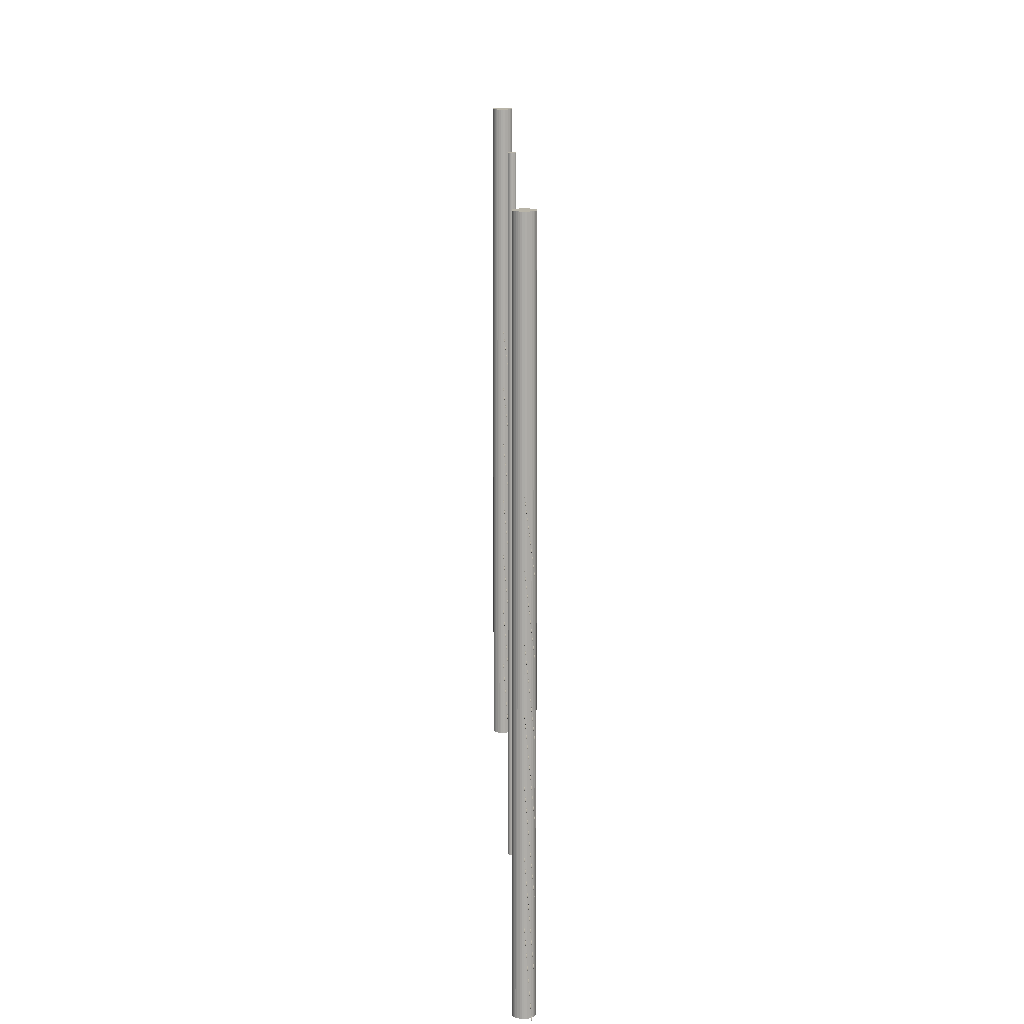
<metadata>
{"format":"obj","ext":"obj","renderer":"f3d","projection":"perspective","resolution":1024,"background":"white","views":[{"elev":13.0,"azim":178.6,"up":"+Y"}]}
</metadata>
<code>
o Cylinder_Cylinder.057
v 0 0 -0.03
v 0 5 -0.03
v 0.005853 0 -0.02942
v 0.005853 5 -0.02942
v 0.01148 0 -0.02772
v 0.01148 5 -0.02772
v 0.01667 0 -0.02494
v 0.01667 5 -0.02494
v 0.02121 0 -0.02121
v 0.02121 5 -0.02121
v 0.02494 0 -0.01667
v 0.02494 5 -0.01667
v 0.02772 0 -0.01148
v 0.02772 5 -0.01148
v 0.02942 0 -0.005853
v 0.02942 5 -0.005853
v 0.03 0 0
v 0.03 5 0
v 0.02942 0 0.005853
v 0.02942 5 0.005853
v 0.02772 0 0.01148
v 0.02772 5 0.01148
v 0.02494 0 0.01667
v 0.02494 5 0.01667
v 0.02121 0 0.02121
v 0.02121 5 0.02121
v 0.01667 0 0.02494
v 0.01667 5 0.02494
v 0.01148 0 0.02772
v 0.01148 5 0.02772
v 0.005853 0 0.02942
v 0.005853 5 0.02942
v -0 0 0.03
v -0 5 0.03
v -0.005853 0 0.02942
v -0.005853 5 0.02942
v -0.01148 0 0.02772
v -0.01148 5 0.02772
v -0.01667 0 0.02494
v -0.01667 5 0.02494
v -0.02121 0 0.02121
v -0.02121 5 0.02121
v -0.02494 0 0.01667
v -0.02494 5 0.01667
v -0.02772 0 0.01148
v -0.02772 5 0.01148
v -0.02942 0 0.005853
v -0.02942 5 0.005853
v -0.03 0 -0
v -0.03 5 -0
v -0.02942 0 -0.005853
v -0.02942 5 -0.005853
v -0.02772 0 -0.01148
v -0.02772 5 -0.01148
v -0.02494 0 -0.01667
v -0.02494 5 -0.01667
v -0.02121 0 -0.02121
v -0.02121 5 -0.02121
v -0.01667 0 -0.02494
v -0.01667 5 -0.02494
v -0.01148 0 -0.02772
v -0.01148 5 -0.02772
v -0.005853 0 -0.02942
v -0.005853 5 -0.02942
f 1 2 4 3
f 3 4 6 5
f 5 6 8 7
f 7 8 10 9
f 9 10 12 11
f 11 12 14 13
f 13 14 16 15
f 15 16 18 17
f 17 18 20 19
f 19 20 22 21
f 21 22 24 23
f 23 24 26 25
f 25 26 28 27
f 27 28 30 29
f 29 30 32 31
f 31 32 34 33
f 33 34 36 35
f 35 36 38 37
f 37 38 40 39
f 39 40 42 41
f 41 42 44 43
f 43 44 46 45
f 45 46 48 47
f 47 48 50 49
f 49 50 52 51
f 51 52 54 53
f 53 54 56 55
f 55 56 58 57
f 57 58 60 59
f 59 60 62 61
f 4 2 64 62 60 58 56 54 52 50 48 46 44 42 40 38 36 34 32 30 28 26 24 22 20 18 16 14 12 10 8 6
f 61 62 64 63
f 63 64 2 1
f 1 3 5 7 9 11 13 15 17 19 21 23 25 27 29 31 33 35 37 39 41 43 45 47 49 51 53 55 57 59 61 63
o Cylinder.001_Cylinder.058
v 0 0 -3.075
v 0 5 -3.075
v 0.01463 0 -3.074
v 0.01463 5 -3.074
v 0.0287 0 -3.069
v 0.0287 5 -3.069
v 0.04167 0 -3.062
v 0.04167 5 -3.062
v 0.05303 0 -3.053
v 0.05303 5 -3.053
v 0.06236 0 -3.042
v 0.06236 5 -3.042
v 0.06929 0 -3.029
v 0.06929 5 -3.029
v 0.07356 0 -3.015
v 0.07356 5 -3.015
v 0.075 0 -3
v 0.075 5 -3
v 0.07356 0 -2.985
v 0.07356 5 -2.985
v 0.06929 0 -2.971
v 0.06929 5 -2.971
v 0.06236 0 -2.958
v 0.06236 5 -2.958
v 0.05303 0 -2.947
v 0.05303 5 -2.947
v 0.04167 0 -2.938
v 0.04167 5 -2.938
v 0.0287 0 -2.931
v 0.0287 5 -2.931
v 0.01463 0 -2.926
v 0.01463 5 -2.926
v -0 0 -2.925
v -0 5 -2.925
v -0.01463 0 -2.926
v -0.01463 5 -2.926
v -0.0287 0 -2.931
v -0.0287 5 -2.931
v -0.04167 0 -2.938
v -0.04167 5 -2.938
v -0.05303 0 -2.947
v -0.05303 5 -2.947
v -0.06236 0 -2.958
v -0.06236 5 -2.958
v -0.06929 0 -2.971
v -0.06929 5 -2.971
v -0.07356 0 -2.985
v -0.07356 5 -2.985
v -0.075 0 -3
v -0.075 5 -3
v -0.07356 0 -3.015
v -0.07356 5 -3.015
v -0.06929 0 -3.029
v -0.06929 5 -3.029
v -0.06236 0 -3.042
v -0.06236 5 -3.042
v -0.05303 0 -3.053
v -0.05303 5 -3.053
v -0.04167 0 -3.062
v -0.04167 5 -3.062
v -0.0287 0 -3.069
v -0.0287 5 -3.069
v -0.01463 0 -3.074
v -0.01463 5 -3.074
f 65 66 68 67
f 67 68 70 69
f 69 70 72 71
f 71 72 74 73
f 73 74 76 75
f 75 76 78 77
f 77 78 80 79
f 79 80 82 81
f 81 82 84 83
f 83 84 86 85
f 85 86 88 87
f 87 88 90 89
f 89 90 92 91
f 91 92 94 93
f 93 94 96 95
f 95 96 98 97
f 97 98 100 99
f 99 100 102 101
f 101 102 104 103
f 103 104 106 105
f 105 106 108 107
f 107 108 110 109
f 109 110 112 111
f 111 112 114 113
f 113 114 116 115
f 115 116 118 117
f 117 118 120 119
f 119 120 122 121
f 121 122 124 123
f 123 124 126 125
f 68 66 128 126 124 122 120 118 116 114 112 110 108 106 104 102 100 98 96 94 92 90 88 86 84 82 80 78 76 74 72 70
f 125 126 128 127
f 127 128 66 65
f 65 67 69 71 73 75 77 79 81 83 85 87 89 91 93 95 97 99 101 103 105 107 109 111 113 115 117 119 121 123 125 127
o Cylinder.002_Cylinder.059
v 0 0.5973 -5
v 0 0.6052 5
v 0.000244 0.5972 -5
v 0.000244 0.6052 5
v 0.000478 0.5972 -5
v 0.000478 0.6051 5
v 0.000694 0.5971 -5
v 0.000694 0.605 5
v 0.000884 0.5969 -5
v 0.000884 0.6049 5
v 0.001039 0.5967 -5
v 0.001039 0.6047 5
v 0.001155 0.5965 -5
v 0.001155 0.6045 5
v 0.001226 0.5963 -5
v 0.001226 0.6042 5
v 0.00125 0.596 -5
v 0.00125 0.604 5
v 0.001226 0.5958 -5
v 0.001226 0.6037 5
v 0.001155 0.5955 -5
v 0.001155 0.6035 5
v 0.001039 0.5953 -5
v 0.001039 0.6033 5
v 0.000884 0.5951 -5
v 0.000884 0.6031 5
v 0.000694 0.595 -5
v 0.000694 0.6029 5
v 0.000478 0.5949 -5
v 0.000478 0.6028 5
v 0.000244 0.5948 -5
v 0.000244 0.6028 5
v -0 0.5948 -5
v -0 0.6027 5
v -0.000244 0.5948 -5
v -0.000244 0.6028 5
v -0.000478 0.5949 -5
v -0.000478 0.6028 5
v -0.000694 0.595 -5
v -0.000694 0.6029 5
v -0.000884 0.5951 -5
v -0.000884 0.6031 5
v -0.001039 0.5953 -5
v -0.001039 0.6033 5
v -0.001155 0.5955 -5
v -0.001155 0.6035 5
v -0.001226 0.5958 -5
v -0.001226 0.6037 5
v -0.00125 0.596 -5
v -0.00125 0.604 5
v -0.001226 0.5963 -5
v -0.001226 0.6042 5
v -0.001155 0.5965 -5
v -0.001155 0.6045 5
v -0.001039 0.5967 -5
v -0.001039 0.6047 5
v -0.000884 0.5969 -5
v -0.000884 0.6049 5
v -0.000694 0.5971 -5
v -0.000694 0.605 5
v -0.000478 0.5972 -5
v -0.000478 0.6051 5
v -0.000244 0.5972 -5
v -0.000244 0.6052 5
f 129 130 132 131
f 131 132 134 133
f 133 134 136 135
f 135 136 138 137
f 137 138 140 139
f 139 140 142 141
f 141 142 144 143
f 143 144 146 145
f 145 146 148 147
f 147 148 150 149
f 149 150 152 151
f 151 152 154 153
f 153 154 156 155
f 155 156 158 157
f 157 158 160 159
f 159 160 162 161
f 161 162 164 163
f 163 164 166 165
f 165 166 168 167
f 167 168 170 169
f 169 170 172 171
f 171 172 174 173
f 173 174 176 175
f 175 176 178 177
f 177 178 180 179
f 179 180 182 181
f 181 182 184 183
f 183 184 186 185
f 185 186 188 187
f 187 188 190 189
f 132 130 192 190 188 186 184 182 180 178 176 174 172 170 168 166 164 162 160 158 156 154 152 150 148 146 144 142 140 138 136 134
f 189 190 192 191
f 191 192 130 129
f 129 131 133 135 137 139 141 143 145 147 149 151 153 155 157 159 161 163 165 167 169 171 173 175 177 179 181 183 185 187 189 191
o Cylinder.003_Cylinder.060
v 0 1.047 -5
v 0 1.055 5
v 0.000244 1.047 -5
v 0.000244 1.055 5
v 0.000478 1.047 -5
v 0.000478 1.055 5
v 0.000694 1.047 -5
v 0.000694 1.055 5
v 0.000884 1.047 -5
v 0.000884 1.055 5
v 0.001039 1.047 -5
v 0.001039 1.055 5
v 0.001155 1.046 -5
v 0.001155 1.054 5
v 0.001226 1.046 -5
v 0.001226 1.054 5
v 0.00125 1.046 -5
v 0.00125 1.054 5
v 0.001226 1.046 -5
v 0.001226 1.054 5
v 0.001155 1.046 -5
v 0.001155 1.054 5
v 0.001039 1.045 -5
v 0.001039 1.053 5
v 0.000884 1.045 -5
v 0.000884 1.053 5
v 0.000694 1.045 -5
v 0.000694 1.053 5
v 0.000478 1.045 -5
v 0.000478 1.053 5
v 0.000244 1.045 -5
v 0.000244 1.053 5
v -0 1.045 -5
v -0 1.053 5
v -0.000244 1.045 -5
v -0.000244 1.053 5
v -0.000478 1.045 -5
v -0.000478 1.053 5
v -0.000694 1.045 -5
v -0.000694 1.053 5
v -0.000884 1.045 -5
v -0.000884 1.053 5
v -0.001039 1.045 -5
v -0.001039 1.053 5
v -0.001155 1.046 -5
v -0.001155 1.054 5
v -0.001226 1.046 -5
v -0.001226 1.054 5
v -0.00125 1.046 -5
v -0.00125 1.054 5
v -0.001226 1.046 -5
v -0.001226 1.054 5
v -0.001155 1.046 -5
v -0.001155 1.054 5
v -0.001039 1.047 -5
v -0.001039 1.055 5
v -0.000884 1.047 -5
v -0.000884 1.055 5
v -0.000694 1.047 -5
v -0.000694 1.055 5
v -0.000478 1.047 -5
v -0.000478 1.055 5
v -0.000244 1.047 -5
v -0.000244 1.055 5
f 193 194 196 195
f 195 196 198 197
f 197 198 200 199
f 199 200 202 201
f 201 202 204 203
f 203 204 206 205
f 205 206 208 207
f 207 208 210 209
f 209 210 212 211
f 211 212 214 213
f 213 214 216 215
f 215 216 218 217
f 217 218 220 219
f 219 220 222 221
f 221 222 224 223
f 223 224 226 225
f 225 226 228 227
f 227 228 230 229
f 229 230 232 231
f 231 232 234 233
f 233 234 236 235
f 235 236 238 237
f 237 238 240 239
f 239 240 242 241
f 241 242 244 243
f 243 244 246 245
f 245 246 248 247
f 247 248 250 249
f 249 250 252 251
f 251 252 254 253
f 196 194 256 254 252 250 248 246 244 242 240 238 236 234 232 230 228 226 224 222 220 218 216 214 212 210 208 206 204 202 200 198
f 253 254 256 255
f 255 256 194 193
f 193 195 197 199 201 203 205 207 209 211 213 215 217 219 221 223 225 227 229 231 233 235 237 239 241 243 245 247 249 251 253 255
o Cylinder.004_Cylinder.061
v 0 1.497 -5
v 0 1.505 5
v 0.000244 1.497 -5
v 0.000244 1.505 5
v 0.000478 1.497 -5
v 0.000478 1.505 5
v 0.000694 1.497 -5
v 0.000694 1.505 5
v 0.000884 1.497 -5
v 0.000884 1.505 5
v 0.001039 1.497 -5
v 0.001039 1.505 5
v 0.001155 1.496 -5
v 0.001155 1.504 5
v 0.001226 1.496 -5
v 0.001226 1.504 5
v 0.00125 1.496 -5
v 0.00125 1.504 5
v 0.001226 1.496 -5
v 0.001226 1.504 5
v 0.001155 1.496 -5
v 0.001155 1.504 5
v 0.001039 1.495 -5
v 0.001039 1.503 5
v 0.000884 1.495 -5
v 0.000884 1.503 5
v 0.000694 1.495 -5
v 0.000694 1.503 5
v 0.000478 1.495 -5
v 0.000478 1.503 5
v 0.000244 1.495 -5
v 0.000244 1.503 5
v -0 1.495 -5
v -0 1.503 5
v -0.000244 1.495 -5
v -0.000244 1.503 5
v -0.000478 1.495 -5
v -0.000478 1.503 5
v -0.000694 1.495 -5
v -0.000694 1.503 5
v -0.000884 1.495 -5
v -0.000884 1.503 5
v -0.001039 1.495 -5
v -0.001039 1.503 5
v -0.001155 1.496 -5
v -0.001155 1.504 5
v -0.001226 1.496 -5
v -0.001226 1.504 5
v -0.00125 1.496 -5
v -0.00125 1.504 5
v -0.001226 1.496 -5
v -0.001226 1.504 5
v -0.001155 1.496 -5
v -0.001155 1.504 5
v -0.001039 1.497 -5
v -0.001039 1.505 5
v -0.000884 1.497 -5
v -0.000884 1.505 5
v -0.000694 1.497 -5
v -0.000694 1.505 5
v -0.000478 1.497 -5
v -0.000478 1.505 5
v -0.000244 1.497 -5
v -0.000244 1.505 5
f 257 258 260 259
f 259 260 262 261
f 261 262 264 263
f 263 264 266 265
f 265 266 268 267
f 267 268 270 269
f 269 270 272 271
f 271 272 274 273
f 273 274 276 275
f 275 276 278 277
f 277 278 280 279
f 279 280 282 281
f 281 282 284 283
f 283 284 286 285
f 285 286 288 287
f 287 288 290 289
f 289 290 292 291
f 291 292 294 293
f 293 294 296 295
f 295 296 298 297
f 297 298 300 299
f 299 300 302 301
f 301 302 304 303
f 303 304 306 305
f 305 306 308 307
f 307 308 310 309
f 309 310 312 311
f 311 312 314 313
f 313 314 316 315
f 315 316 318 317
f 260 258 320 318 316 314 312 310 308 306 304 302 300 298 296 294 292 290 288 286 284 282 280 278 276 274 272 270 268 266 264 262
f 317 318 320 319
f 319 320 258 257
f 257 259 261 263 265 267 269 271 273 275 277 279 281 283 285 287 289 291 293 295 297 299 301 303 305 307 309 311 313 315 317 319
o Cylinder.005_Cylinder.062
v 0 1.947 -5
v 0 1.955 5
v 0.000244 1.947 -5
v 0.000244 1.955 5
v 0.000478 1.947 -5
v 0.000478 1.955 5
v 0.000694 1.947 -5
v 0.000694 1.955 5
v 0.000884 1.947 -5
v 0.000884 1.955 5
v 0.001039 1.947 -5
v 0.001039 1.955 5
v 0.001155 1.946 -5
v 0.001155 1.954 5
v 0.001226 1.946 -5
v 0.001226 1.954 5
v 0.00125 1.946 -5
v 0.00125 1.954 5
v 0.001226 1.946 -5
v 0.001226 1.954 5
v 0.001155 1.946 -5
v 0.001155 1.954 5
v 0.001039 1.945 -5
v 0.001039 1.953 5
v 0.000884 1.945 -5
v 0.000884 1.953 5
v 0.000694 1.945 -5
v 0.000694 1.953 5
v 0.000478 1.945 -5
v 0.000478 1.953 5
v 0.000244 1.945 -5
v 0.000244 1.953 5
v -0 1.945 -5
v -0 1.953 5
v -0.000244 1.945 -5
v -0.000244 1.953 5
v -0.000478 1.945 -5
v -0.000478 1.953 5
v -0.000694 1.945 -5
v -0.000694 1.953 5
v -0.000884 1.945 -5
v -0.000884 1.953 5
v -0.001039 1.945 -5
v -0.001039 1.953 5
v -0.001155 1.946 -5
v -0.001155 1.954 5
v -0.001226 1.946 -5
v -0.001226 1.954 5
v -0.00125 1.946 -5
v -0.00125 1.954 5
v -0.001226 1.946 -5
v -0.001226 1.954 5
v -0.001155 1.946 -5
v -0.001155 1.954 5
v -0.001039 1.947 -5
v -0.001039 1.955 5
v -0.000884 1.947 -5
v -0.000884 1.955 5
v -0.000694 1.947 -5
v -0.000694 1.955 5
v -0.000478 1.947 -5
v -0.000478 1.955 5
v -0.000244 1.947 -5
v -0.000244 1.955 5
f 321 322 324 323
f 323 324 326 325
f 325 326 328 327
f 327 328 330 329
f 329 330 332 331
f 331 332 334 333
f 333 334 336 335
f 335 336 338 337
f 337 338 340 339
f 339 340 342 341
f 341 342 344 343
f 343 344 346 345
f 345 346 348 347
f 347 348 350 349
f 349 350 352 351
f 351 352 354 353
f 353 354 356 355
f 355 356 358 357
f 357 358 360 359
f 359 360 362 361
f 361 362 364 363
f 363 364 366 365
f 365 366 368 367
f 367 368 370 369
f 369 370 372 371
f 371 372 374 373
f 373 374 376 375
f 375 376 378 377
f 377 378 380 379
f 379 380 382 381
f 324 322 384 382 380 378 376 374 372 370 368 366 364 362 360 358 356 354 352 350 348 346 344 342 340 338 336 334 332 330 328 326
f 381 382 384 383
f 383 384 322 321
f 321 323 325 327 329 331 333 335 337 339 341 343 345 347 349 351 353 355 357 359 361 363 365 367 369 371 373 375 377 379 381 383
o Cylinder.006_Cylinder.063
v 0 2.397 -5
v 0 2.405 5
v 0.000244 2.397 -5
v 0.000244 2.405 5
v 0.000478 2.397 -5
v 0.000478 2.405 5
v 0.000694 2.397 -5
v 0.000694 2.405 5
v 0.000884 2.397 -5
v 0.000884 2.405 5
v 0.001039 2.397 -5
v 0.001039 2.405 5
v 0.001155 2.396 -5
v 0.001155 2.404 5
v 0.001226 2.396 -5
v 0.001226 2.404 5
v 0.00125 2.396 -5
v 0.00125 2.404 5
v 0.001226 2.396 -5
v 0.001226 2.404 5
v 0.001155 2.396 -5
v 0.001155 2.404 5
v 0.001039 2.395 -5
v 0.001039 2.403 5
v 0.000884 2.395 -5
v 0.000884 2.403 5
v 0.000694 2.395 -5
v 0.000694 2.403 5
v 0.000478 2.395 -5
v 0.000478 2.403 5
v 0.000244 2.395 -5
v 0.000244 2.403 5
v -0 2.395 -5
v -0 2.403 5
v -0.000244 2.395 -5
v -0.000244 2.403 5
v -0.000478 2.395 -5
v -0.000478 2.403 5
v -0.000694 2.395 -5
v -0.000694 2.403 5
v -0.000884 2.395 -5
v -0.000884 2.403 5
v -0.001039 2.395 -5
v -0.001039 2.403 5
v -0.001155 2.396 -5
v -0.001155 2.404 5
v -0.001226 2.396 -5
v -0.001226 2.404 5
v -0.00125 2.396 -5
v -0.00125 2.404 5
v -0.001226 2.396 -5
v -0.001226 2.404 5
v -0.001155 2.396 -5
v -0.001155 2.404 5
v -0.001039 2.397 -5
v -0.001039 2.405 5
v -0.000884 2.397 -5
v -0.000884 2.405 5
v -0.000694 2.397 -5
v -0.000694 2.405 5
v -0.000478 2.397 -5
v -0.000478 2.405 5
v -0.000244 2.397 -5
v -0.000244 2.405 5
f 385 386 388 387
f 387 388 390 389
f 389 390 392 391
f 391 392 394 393
f 393 394 396 395
f 395 396 398 397
f 397 398 400 399
f 399 400 402 401
f 401 402 404 403
f 403 404 406 405
f 405 406 408 407
f 407 408 410 409
f 409 410 412 411
f 411 412 414 413
f 413 414 416 415
f 415 416 418 417
f 417 418 420 419
f 419 420 422 421
f 421 422 424 423
f 423 424 426 425
f 425 426 428 427
f 427 428 430 429
f 429 430 432 431
f 431 432 434 433
f 433 434 436 435
f 435 436 438 437
f 437 438 440 439
f 439 440 442 441
f 441 442 444 443
f 443 444 446 445
f 388 386 448 446 444 442 440 438 436 434 432 430 428 426 424 422 420 418 416 414 412 410 408 406 404 402 400 398 396 394 392 390
f 445 446 448 447
f 447 448 386 385
f 385 387 389 391 393 395 397 399 401 403 405 407 409 411 413 415 417 419 421 423 425 427 429 431 433 435 437 439 441 443 445 447
o Cylinder.007_Cylinder.064
v 0 2.847 -5
v 0 2.855 5
v 0.000244 2.847 -5
v 0.000244 2.855 5
v 0.000478 2.847 -5
v 0.000478 2.855 5
v 0.000694 2.847 -5
v 0.000694 2.855 5
v 0.000884 2.847 -5
v 0.000884 2.855 5
v 0.001039 2.847 -5
v 0.001039 2.855 5
v 0.001155 2.846 -5
v 0.001155 2.854 5
v 0.001226 2.846 -5
v 0.001226 2.854 5
v 0.00125 2.846 -5
v 0.00125 2.854 5
v 0.001226 2.846 -5
v 0.001226 2.854 5
v 0.001155 2.846 -5
v 0.001155 2.854 5
v 0.001039 2.845 -5
v 0.001039 2.853 5
v 0.000884 2.845 -5
v 0.000884 2.853 5
v 0.000694 2.845 -5
v 0.000694 2.853 5
v 0.000478 2.845 -5
v 0.000478 2.853 5
v 0.000244 2.845 -5
v 0.000244 2.853 5
v -0 2.845 -5
v -0 2.853 5
v -0.000244 2.845 -5
v -0.000244 2.853 5
v -0.000478 2.845 -5
v -0.000478 2.853 5
v -0.000694 2.845 -5
v -0.000694 2.853 5
v -0.000884 2.845 -5
v -0.000884 2.853 5
v -0.001039 2.845 -5
v -0.001039 2.853 5
v -0.001155 2.846 -5
v -0.001155 2.854 5
v -0.001226 2.846 -5
v -0.001226 2.854 5
v -0.00125 2.846 -5
v -0.00125 2.854 5
v -0.001226 2.846 -5
v -0.001226 2.854 5
v -0.001155 2.846 -5
v -0.001155 2.854 5
v -0.001039 2.847 -5
v -0.001039 2.855 5
v -0.000884 2.847 -5
v -0.000884 2.855 5
v -0.000694 2.847 -5
v -0.000694 2.855 5
v -0.000478 2.847 -5
v -0.000478 2.855 5
v -0.000244 2.847 -5
v -0.000244 2.855 5
f 449 450 452 451
f 451 452 454 453
f 453 454 456 455
f 455 456 458 457
f 457 458 460 459
f 459 460 462 461
f 461 462 464 463
f 463 464 466 465
f 465 466 468 467
f 467 468 470 469
f 469 470 472 471
f 471 472 474 473
f 473 474 476 475
f 475 476 478 477
f 477 478 480 479
f 479 480 482 481
f 481 482 484 483
f 483 484 486 485
f 485 486 488 487
f 487 488 490 489
f 489 490 492 491
f 491 492 494 493
f 493 494 496 495
f 495 496 498 497
f 497 498 500 499
f 499 500 502 501
f 501 502 504 503
f 503 504 506 505
f 505 506 508 507
f 507 508 510 509
f 452 450 512 510 508 506 504 502 500 498 496 494 492 490 488 486 484 482 480 478 476 474 472 470 468 466 464 462 460 458 456 454
f 509 510 512 511
f 511 512 450 449
f 449 451 453 455 457 459 461 463 465 467 469 471 473 475 477 479 481 483 485 487 489 491 493 495 497 499 501 503 505 507 509 511
o Cylinder.008_Cylinder.065
v 0 3.297 -5
v 0 3.305 5
v 0.000244 3.297 -5
v 0.000244 3.305 5
v 0.000478 3.297 -5
v 0.000478 3.305 5
v 0.000694 3.297 -5
v 0.000694 3.305 5
v 0.000884 3.297 -5
v 0.000884 3.305 5
v 0.001039 3.297 -5
v 0.001039 3.305 5
v 0.001155 3.296 -5
v 0.001155 3.304 5
v 0.001226 3.296 -5
v 0.001226 3.304 5
v 0.00125 3.296 -5
v 0.00125 3.304 5
v 0.001226 3.296 -5
v 0.001226 3.304 5
v 0.001155 3.296 -5
v 0.001155 3.304 5
v 0.001039 3.295 -5
v 0.001039 3.303 5
v 0.000884 3.295 -5
v 0.000884 3.303 5
v 0.000694 3.295 -5
v 0.000694 3.303 5
v 0.000478 3.295 -5
v 0.000478 3.303 5
v 0.000244 3.295 -5
v 0.000244 3.303 5
v -0 3.295 -5
v -0 3.303 5
v -0.000244 3.295 -5
v -0.000244 3.303 5
v -0.000478 3.295 -5
v -0.000478 3.303 5
v -0.000694 3.295 -5
v -0.000694 3.303 5
v -0.000884 3.295 -5
v -0.000884 3.303 5
v -0.001039 3.295 -5
v -0.001039 3.303 5
v -0.001155 3.296 -5
v -0.001155 3.304 5
v -0.001226 3.296 -5
v -0.001226 3.304 5
v -0.00125 3.296 -5
v -0.00125 3.304 5
v -0.001226 3.296 -5
v -0.001226 3.304 5
v -0.001155 3.296 -5
v -0.001155 3.304 5
v -0.001039 3.297 -5
v -0.001039 3.305 5
v -0.000884 3.297 -5
v -0.000884 3.305 5
v -0.000694 3.297 -5
v -0.000694 3.305 5
v -0.000478 3.297 -5
v -0.000478 3.305 5
v -0.000244 3.297 -5
v -0.000244 3.305 5
f 513 514 516 515
f 515 516 518 517
f 517 518 520 519
f 519 520 522 521
f 521 522 524 523
f 523 524 526 525
f 525 526 528 527
f 527 528 530 529
f 529 530 532 531
f 531 532 534 533
f 533 534 536 535
f 535 536 538 537
f 537 538 540 539
f 539 540 542 541
f 541 542 544 543
f 543 544 546 545
f 545 546 548 547
f 547 548 550 549
f 549 550 552 551
f 551 552 554 553
f 553 554 556 555
f 555 556 558 557
f 557 558 560 559
f 559 560 562 561
f 561 562 564 563
f 563 564 566 565
f 565 566 568 567
f 567 568 570 569
f 569 570 572 571
f 571 572 574 573
f 516 514 576 574 572 570 568 566 564 562 560 558 556 554 552 550 548 546 544 542 540 538 536 534 532 530 528 526 524 522 520 518
f 573 574 576 575
f 575 576 514 513
f 513 515 517 519 521 523 525 527 529 531 533 535 537 539 541 543 545 547 549 551 553 555 557 559 561 563 565 567 569 571 573 575
o Cylinder.009_Cylinder.001
v 0 0 2.925
v 0 5 2.925
v 0.01463 0 2.926
v 0.01463 5 2.926
v 0.0287 0 2.931
v 0.0287 5 2.931
v 0.04167 0 2.938
v 0.04167 5 2.938
v 0.05303 0 2.947
v 0.05303 5 2.947
v 0.06236 0 2.958
v 0.06236 5 2.958
v 0.06929 0 2.971
v 0.06929 5 2.971
v 0.07356 0 2.985
v 0.07356 5 2.985
v 0.075 0 3
v 0.075 5 3
v 0.07356 0 3.015
v 0.07356 5 3.015
v 0.06929 0 3.029
v 0.06929 5 3.029
v 0.06236 0 3.042
v 0.06236 5 3.042
v 0.05303 0 3.053
v 0.05303 5 3.053
v 0.04167 0 3.062
v 0.04167 5 3.062
v 0.0287 0 3.069
v 0.0287 5 3.069
v 0.01463 0 3.074
v 0.01463 5 3.074
v -0 0 3.075
v -0 5 3.075
v -0.01463 0 3.074
v -0.01463 5 3.074
v -0.0287 0 3.069
v -0.0287 5 3.069
v -0.04167 0 3.062
v -0.04167 5 3.062
v -0.05303 0 3.053
v -0.05303 5 3.053
v -0.06236 0 3.042
v -0.06236 5 3.042
v -0.06929 0 3.029
v -0.06929 5 3.029
v -0.07356 0 3.015
v -0.07356 5 3.015
v -0.075 0 3
v -0.075 5 3
v -0.07356 0 2.985
v -0.07356 5 2.985
v -0.06929 0 2.971
v -0.06929 5 2.971
v -0.06236 0 2.958
v -0.06236 5 2.958
v -0.05303 0 2.947
v -0.05303 5 2.947
v -0.04167 0 2.938
v -0.04167 5 2.938
v -0.0287 0 2.931
v -0.0287 5 2.931
v -0.01463 0 2.926
v -0.01463 5 2.926
f 577 578 580 579
f 579 580 582 581
f 581 582 584 583
f 583 584 586 585
f 585 586 588 587
f 587 588 590 589
f 589 590 592 591
f 591 592 594 593
f 593 594 596 595
f 595 596 598 597
f 597 598 600 599
f 599 600 602 601
f 601 602 604 603
f 603 604 606 605
f 605 606 608 607
f 607 608 610 609
f 609 610 612 611
f 611 612 614 613
f 613 614 616 615
f 615 616 618 617
f 617 618 620 619
f 619 620 622 621
f 621 622 624 623
f 623 624 626 625
f 625 626 628 627
f 627 628 630 629
f 629 630 632 631
f 631 632 634 633
f 633 634 636 635
f 635 636 638 637
f 580 578 640 638 636 634 632 630 628 626 624 622 620 618 616 614 612 610 608 606 604 602 600 598 596 594 592 590 588 586 584 582
f 637 638 640 639
f 639 640 578 577
f 577 579 581 583 585 587 589 591 593 595 597 599 601 603 605 607 609 611 613 615 617 619 621 623 625 627 629 631 633 635 637 639

</code>
